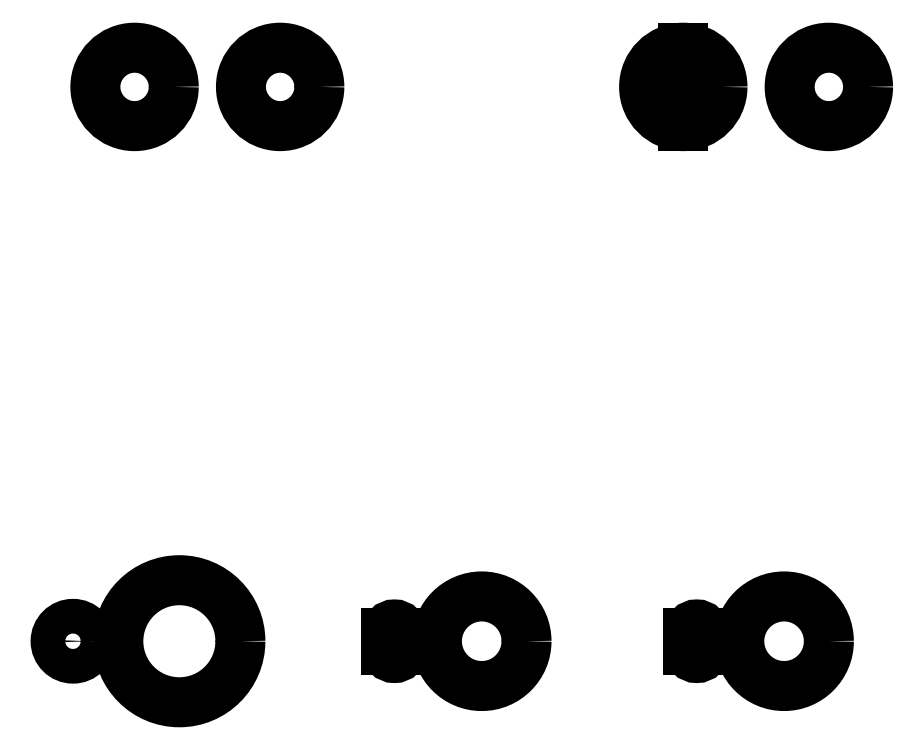
<metadata>
{"format":"dxf","ext":"dxf","renderer":"ezdxf+matplotlib","layout":"modelspace","background":"white","min_lineweight":24,"dpi":150}
</metadata>
<code>
0
SECTION
2
ENTITIES
0
CIRCLE
8
Sketch007
10
-31
20
40
30
0
40
3.5
0
CIRCLE
8
Sketch007
10
-18
20
40
30
0
40
3.5
0
CIRCLE
8
Sketch007
10
31
20
40
30
0
40
3.5
0
CIRCLE
8
Sketch007
10
18
20
40
30
0
40
3.5
0
CIRCLE
8
Sketch007
10
-27
20
-9.5
30
0
40
5.45
0
CIRCLE
8
Sketch007
10
-36.5
20
-9.5
30
0
40
1.55
0
CIRCLE
8
Sketch007
10
-0
20
-9.5
30
0
40
4
0
CIRCLE
8
Sketch007
10
27
20
-9.5
30
0
40
4
0
ARC
8
Sketch007
10
-7.8
20
-8.75
30
0
40
0.75
50
0
51
180
0
LINE
8
Sketch007
10
-8.55
20
-8.75
30
0
11
-8.55
21
-10.25
31
0
0
ARC
8
Sketch007
10
-7.8
20
-10.25
30
0
40
0.75
50
180
51
0
0
LINE
8
Sketch007
10
-7.05
20
-8.75
30
0
11
-7.05
21
-10.25
31
0
0
ARC
8
Sketch007
10
19.2
20
-8.75
30
0
40
0.75
50
0
51
180
0
LINE
8
Sketch007
10
18.45
20
-8.75
30
0
11
18.45
21
-10.25
31
0
0
ARC
8
Sketch007
10
19.2
20
-10.25
30
0
40
0.75
50
180
51
0
0
LINE
8
Sketch007
10
19.95
20
-8.75
30
0
11
19.95
21
-10.25
31
0
0
LINE
8
Sketch007
10
18
20
36.5
30
0
11
18
21
43.5
31
0
0
ENDSEC
0
EOF

</code>
